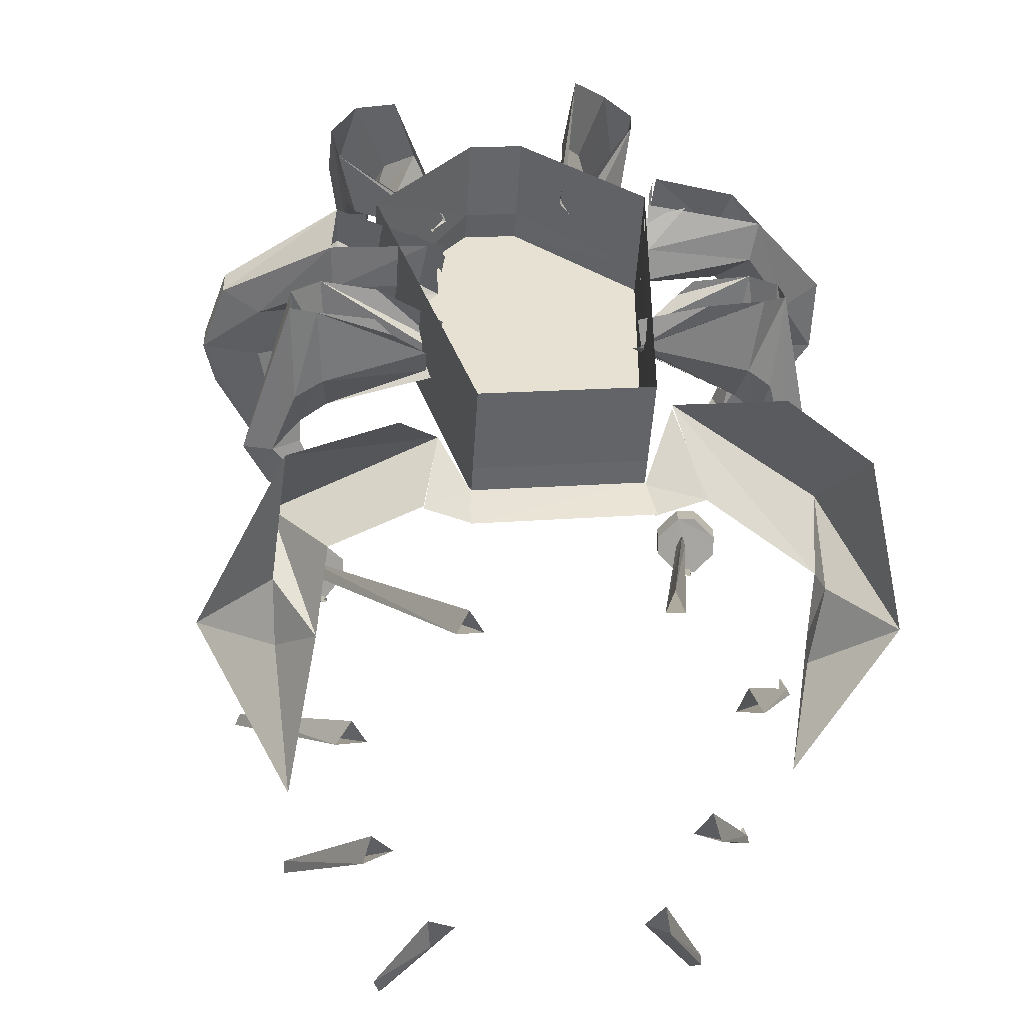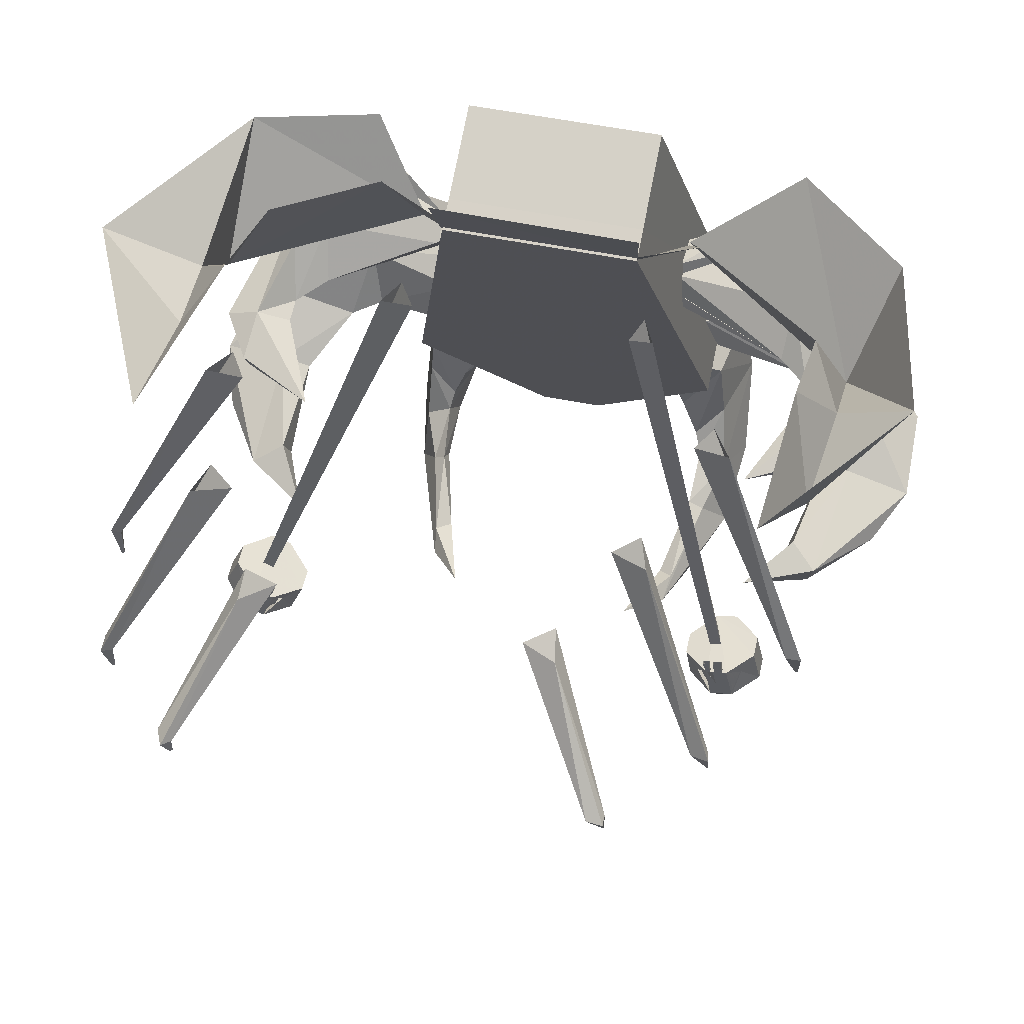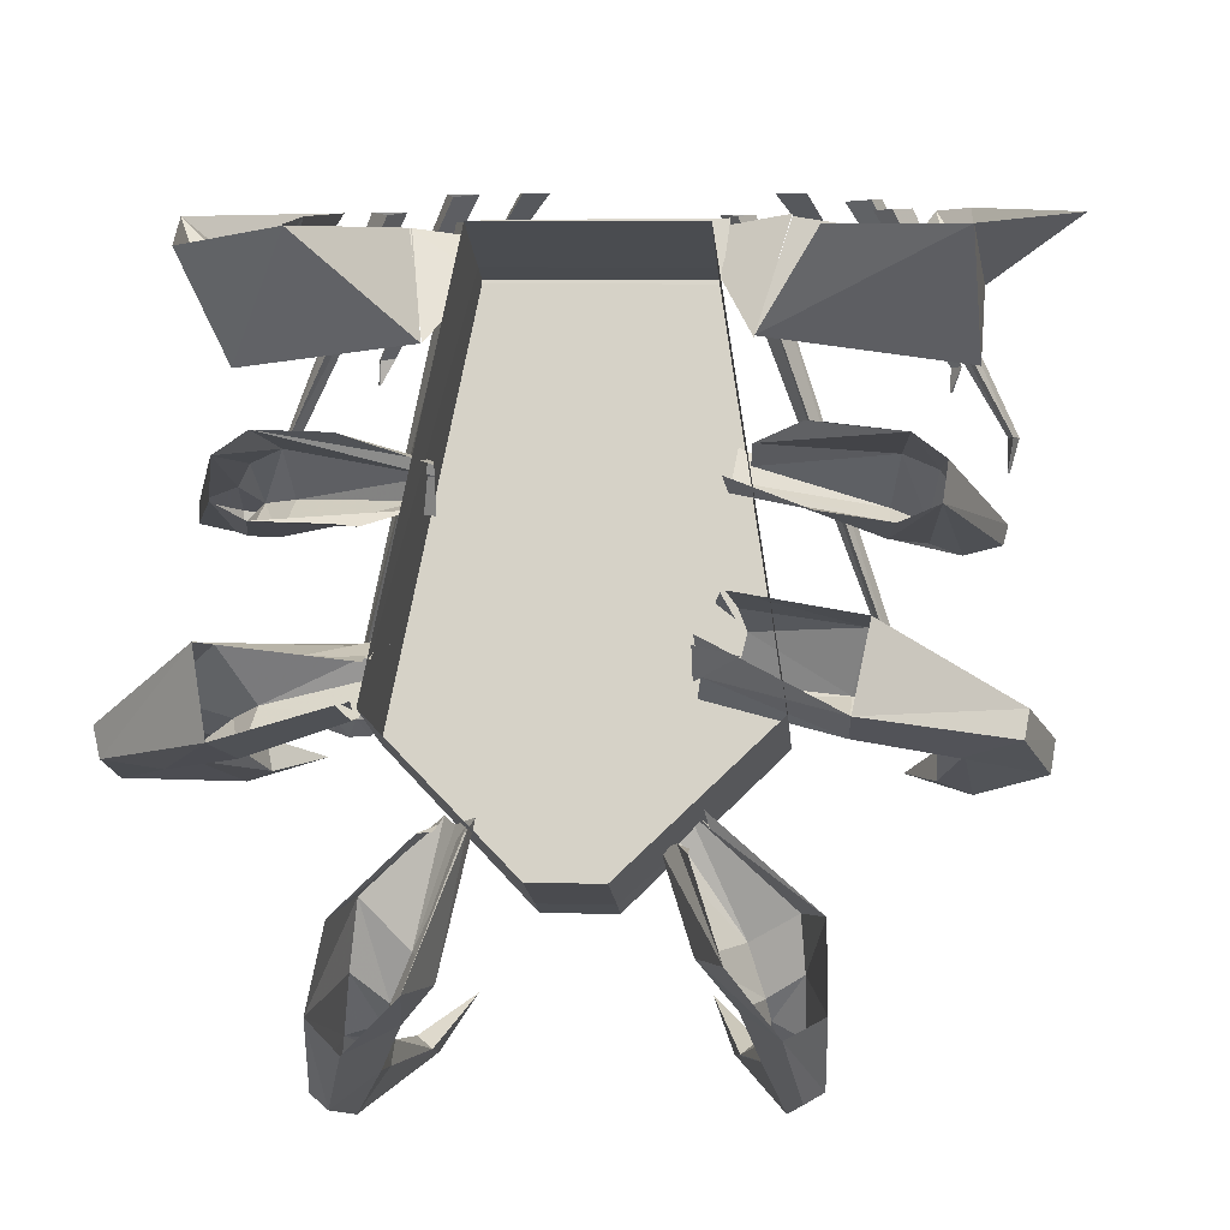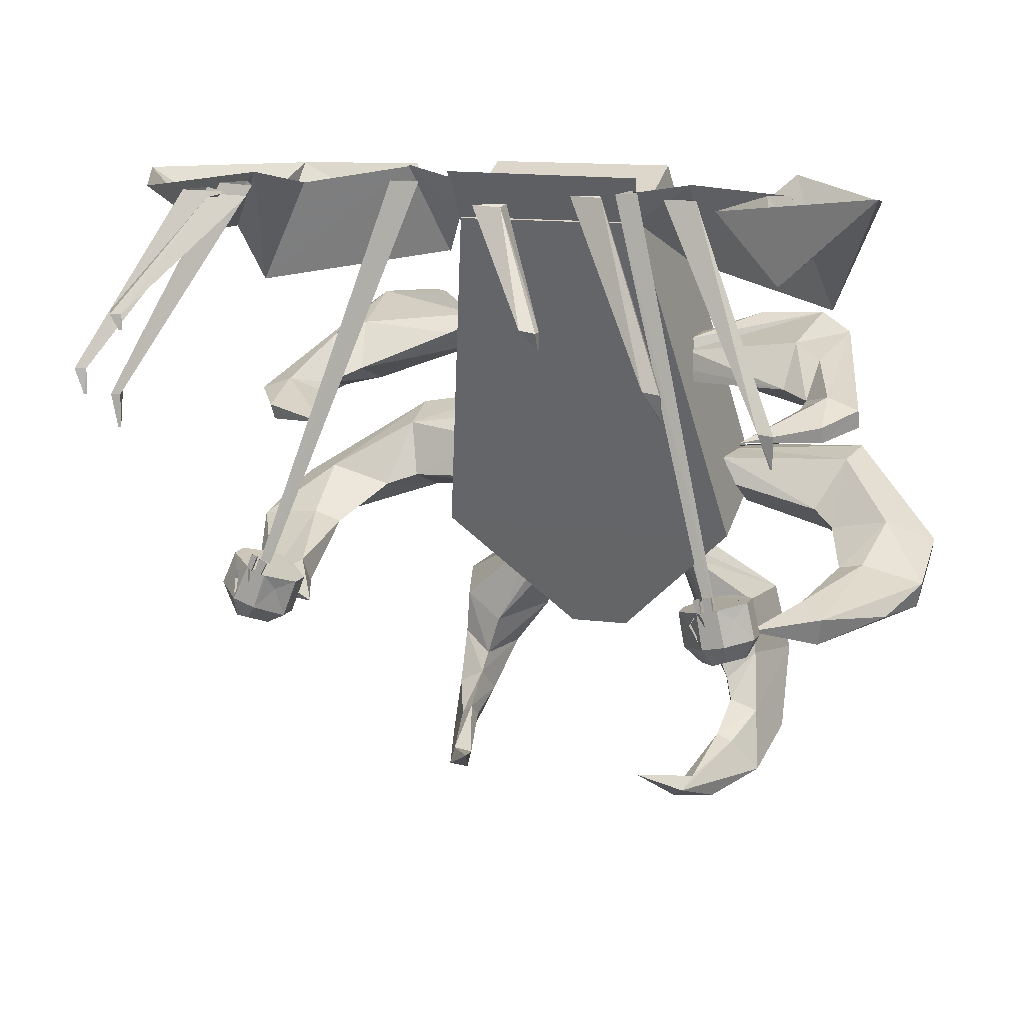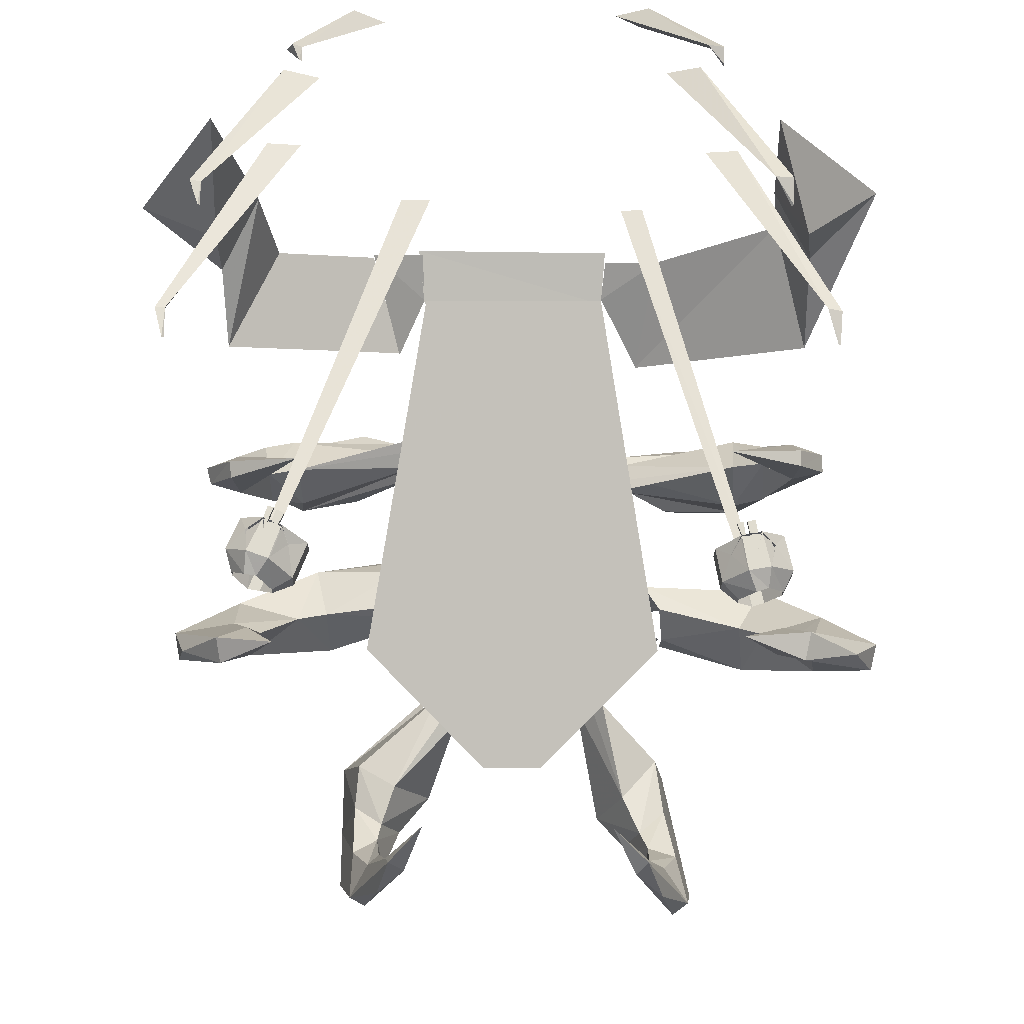
<metadata>
{"format":"obj","ext":"obj","renderer":"f3d","projection":"perspective","resolution":1024,"background":"white","views":[{"elev":16.2,"azim":170.5,"up":"+Z"},{"elev":53.3,"azim":-167.8,"up":"+Y"},{"elev":8.0,"azim":4.5,"up":"+Y"},{"elev":11.9,"azim":-161.6,"up":"+Y"},{"elev":-20.3,"azim":179.4,"up":"+Y"}]}
</metadata>
<code>
v -74 0 -68
v -64 -44 -28
v -44 -20 -64
v -46 -4 -77
v 80 6 -64
v 66 -42 -38
v 52 -20 -62
v 53 1 -75
v -44 -22 -62
v 52 -22 -62
v 55 4 -74
v -46 3 -74
v 80 5 -63
v 66 -41 -38
v 156 -55 -78
v 130 -3 -85
v 92 3 -18
v 151 3 -33
v 158 -24 -108
v 138 6 -131
v 200 6 -120
v 158 -23 -145
v 155 6 -219
v -91 -281 104
v -81 -275 61
v -77 -245 64
v -83 -245 101
v -95 -319 71
v -86 -304 44
v -91 -333 28
v -78 -316 19
v -66 -327 -42
v -68 -323 -27
v -47 -314 -63
v -60 -332 -36
v -61 -327 -22
v -83 -338 34
v -71 -321 25
v -70 -314 56
v -87 -324 76
v -76 -292 115
v -59 -290 79
v -52 -266 127
v -45 -272 88
v -67 -289 52
v -58 -268 55
v -71 -299 45
v -70 -312 19
v -75 -338 -11
v -42 -220 50
v -33 -215 60
v -47 -218 43
v -34 -214 78
v -38 -220 76
v -35 -218 70
v -53 -218 76
v -47 -218 60
v -48 -219 70
v -184 3 -147
v -144 -36 -178
v -126 3 -226
v -150 -27 -131
v -131 3 -147
v -116 2 -15
v -64 -44 -26
v -151 -58 -86
v -168 -7 -54
v -135 0 -113
v -73 0 -68
v -138 -84 24
v -138 -101 28
v -161 -120 -63
v -161 -111 -65
v -133 -120 -22
v -123 -108 32
v -118 -119 -9
v -133 -92 -29
v -118 -85 -18
v -123 -74 24
v -116 -107 -37
v -56 -94 -4
v -62 -106 6
v -62 -104 -10
v -131 -110 -50
v -56 -110 -8
v -56 -88 -2
v -91 -109 30
v -82 -111 22
v -91 -75 22
v -54 -88 13
v -145 -105 -65
v -145 -123 -61
v -147 -117 -87
v -109 -124 -103
v -130 -113 -61
v -147 -125 -85
v -161 -208 11
v -186 -204 13
v -133 -187 67
v -125 -197 45
v -140 -151 55
v -189 -191 10
v -165 -181 -1
v -136 -155 33
v -134 -188 8
v -122 -181 19
v -156 -211 -24
v -145 -202 -25
v -158 -199 -28
v -190 -206 -31
v -187 -219 -27
v -149 -216 -84
v -136 -210 -72
v -146 -230 -80
v -133 -223 -67
v -176 -219 -55
v -114 -222 -95
v -70 -156 22
v -74 -154 41
v -74 -156 67
v -82 -170 80
v -80 -180 56
v -80 -182 37
v -78 -170 19
v -80 -176 54
v -80 -170 78
v -78 -170 71
v -72 -152 39
v -72 -156 59
v -96 -154 65
v 19 -257 34
v 19 -250 49
v -12 -250 49
v -12 -257 34
v 83 -173 69
v 19 -232 93
v 83 -191 24
v -76 -173 69
v -44 4 -4
v -44 -15 -49
v -76 -191 24
v -12 -232 93
v 51 -15 -49
v 51 4 -4
v -76 -197 9
v -44 -21 -64
v -28 -21 -64
v 51 -21 -64
v 83 -197 9
v 83 -284 112
v 66 -283 76
v 50 -261 85
v 62 -256 117
v 90 -317 79
v 74 -308 57
v 83 -332 41
v 74 -316 27
v 60 -329 -31
v 63 -325 -16
v 50 -313 -62
v 68 -326 -37
v 70 -321 -24
v 91 -329 34
v 81 -314 21
v 90 -302 44
v 98 -314 72
v 99 -278 99
v 90 -274 55
v 98 -244 88
v 88 -251 53
v 75 -285 49
v 68 -264 47
v 77 -295 44
v 75 -309 19
v 75 -335 -4
v 42 -226 45
v 45 -214 45
v 35 -228 49
v 52 -211 59
v 54 -218 59
v 51 -216 53
v 47 -224 77
v 42 -224 59
v 47 -224 67
v 153 -171 8
v 173 -178 20
v 113 -139 50
v 112 -147 25
v 106 -174 66
v 171 -189 27
v 147 -198 17
v 105 -186 46
v 121 -180 8
v 106 -175 15
v 153 -192 -21
v 139 -197 -20
v 150 -203 -16
v 183 -209 -10
v 185 -196 -16
v 155 -229 -69
v 140 -222 -61
v 157 -217 -75
v 142 -209 -67
v 178 -214 -41
v 127 -225 -93
v 47 -177 14
v 49 -166 30
v 47 -147 47
v 59 -130 51
v 63 -140 27
v 66 -151 13
v 61 -172 6
v 62 -144 28
v 57 -131 49
v 55 -136 43
v 46 -168 29
v 46 -152 41
v 65 -154 55
v 139 -99 33
v 141 -83 27
v 167 -117 -58
v 165 -125 -55
v 139 -92 -25
v 127 -73 26
v 124 -85 -15
v 135 -120 -17
v 119 -117 -5
v 122 -106 37
v 120 -108 -33
v 59 -95 -3
v 67 -80 0
v 66 -90 -12
v 135 -115 -44
v 61 -83 -14
v 58 -99 2
v 96 -70 22
v 87 -70 13
v 91 -102 32
v 56 -91 15
v 149 -129 -53
v 151 -111 -59
v 152 -130 -78
v 116 -127 -99
v 135 -117 -56
v 153 -122 -81
v -106 -195 -137
v -94 -198 -149
v -94 -198 -160
v -106 -195 -172
v -116 -193 -172
v -128 -191 -160
v -128 -191 -149
v -116 -193 -137
v -104 -189 -172
v -107 -188 -172
v -108 -195 -172
v -107 -188 -170
v -104 -189 -170
v -106 -195 -170
v -108 -195 -170
v -106 -195 -169
v -116 -193 -169
v -113 -206 -169
v -109 -213 -137
v -120 -211 -137
v -113 -206 -172
v -109 -213 -172
v -101 -203 -166
v -97 -215 -160
v -97 -215 -149
v -120 -211 -172
v -132 -209 -160
v -123 -198 -166
v -132 -209 -149
v -113 -222 -143
v -105 -223 -152
v -100 -197 -152
v -107 -195 -143
v -105 -223 -157
v -100 -197 -157
v -113 -222 -166
v -107 -195 -166
v -119 -220 -166
v -113 -194 -166
v -127 -219 -157
v -122 -192 -157
v -127 -219 -152
v -122 -192 -152
v -119 -220 -143
v -113 -194 -143
v -109 -188 -172
v -113 -187 -172
v -114 -194 -172
v -110 -194 -172
v -113 -187 -170
v -109 -188 -170
v -110 -194 -170
v -114 -194 -170
v -109 -213 -169
v -101 -203 -163
v -120 -211 -169
v -123 -198 -163
v -113 -204 -156
v -111 -204 -149
v -112 -213 -142
v -118 -215 -161
v -57 1 -118
v -63 1 -131
v -108 -206 -156
v -52 0 -131
v -107 -215 -164
v 126 -188 -141
v 138 -184 -153
v 138 -184 -164
v 126 -188 -176
v 117 -192 -176
v 105 -197 -164
v 105 -197 -153
v 117 -192 -141
v 124 -182 -176
v 121 -183 -176
v 124 -190 -176
v 121 -183 -174
v 124 -182 -174
v 126 -188 -174
v 124 -190 -174
v 126 -188 -173
v 117 -192 -173
v 126 -201 -173
v 134 -205 -141
v 123 -209 -141
v 126 -201 -176
v 134 -205 -176
v 135 -192 -170
v 145 -200 -164
v 145 -200 -153
v 123 -209 -176
v 112 -215 -164
v 114 -200 -170
v 112 -215 -153
v 135 -215 -147
v 142 -211 -156
v 132 -187 -156
v 125 -189 -147
v 142 -211 -161
v 132 -187 -161
v 135 -215 -170
v 125 -189 -170
v 129 -216 -170
v 120 -191 -170
v 122 -220 -161
v 111 -195 -161
v 122 -220 -156
v 111 -195 -156
v 129 -216 -147
v 120 -191 -147
v 120 -184 -176
v 116 -186 -176
v 119 -192 -176
v 122 -190 -176
v 116 -186 -174
v 120 -184 -174
v 122 -190 -174
v 119 -192 -174
v 134 -205 -173
v 135 -192 -167
v 123 -209 -173
v 114 -200 -167
v 125 -200 -160
v 127 -199 -153
v 131 -207 -146
v 127 -212 -165
v 56 4 -122
v 48 4 -135
v 130 -199 -160
v 63 4 -135
v 136 -206 -168
v 100 -35 -360
v 107 -34 -356
v 100 -42 -360
v 81 11 -298
v 66 11 -303
v 104 -35 -363
v 80 11 -314
v 101 -42 -361
v 149 -70 -299
v 154 -69 -293
v 149 -82 -299
v 111 9 -246
v 99 8 -256
v 154 -70 -301
v 116 9 -262
v 150 -82 -300
v 173 -96 -218
v 175 -95 -211
v 173 -112 -218
v 120 6 -180
v 112 5 -193
v 178 -96 -218
v 129 6 -193
v 174 -112 -219
v -86 -35 -357
v -79 -34 -362
v -86 -42 -357
v -41 11 -310
v -53 11 -300
v -86 -35 -362
v -56 11 -317
v -86 -42 -359
v -121 -68 -297
v -114 -67 -301
v -121 -80 -297
v -68 11 -257
v -79 10 -246
v -122 -68 -302
v -84 11 -263
v -122 -80 -298
v -151 -98 -217
v -146 -97 -222
v -151 -114 -217
v -92 4 -189
v -99 3 -176
v -153 -98 -221
v -108 4 -191
v -152 -114 -217
f 1 2 3 4
f 5 6 7 8
f 9 10 11 12
f 13 14 15 16
f 14 17 18 15
f 15 19 20 16
f 18 21 19 15
f 20 19 22
f 22 19 21
f 20 22 23
f 22 21 23
f 24 25 26 27
f 24 28 29 25
f 30 31 29
f 29 28 30
f 32 33 31 30
f 34 33 32
f 35 36 34
f 35 37 38 36
f 38 37 39
f 37 40 39
f 39 40 41 42
f 42 41 43 44
f 45 42 44 46
f 26 25 45 46
f 47 39 42 45
f 47 45 25 29
f 48 47 29 31
f 38 39 47 48
f 38 48 36
f 31 33 48
f 48 33 36
f 36 33 34
f 24 41 40 28
f 28 40 37 30
f 30 37 49
f 49 32 30
f 49 37 35
f 49 35 32
f 32 35 34
f 50 46 51
f 46 44 51
f 52 46 50
f 26 46 52
f 43 53 54 55
f 56 27 57 58
f 55 51 44 43
f 52 57 27 26
f 59 60 61
f 59 62 60
f 60 62 63
f 60 63 61
f 64 65 66 67
f 66 62 59 67
f 68 63 62 66
f 65 69 68 66
f 70 71 72 73
f 74 71 75 76
f 70 77 78 79
f 78 80 81
f 82 83 76 75
f 78 77 84 80
f 85 80 83
f 81 80 85
f 80 76 83
f 81 86 79 78
f 75 87 88 82
f 89 79 86 90
f 84 74 76 80
f 77 91 84
f 74 84 92
f 91 93 94
f 91 95 84
f 84 95 92
f 70 73 91 77
f 92 72 71 74
f 96 92 94
f 91 73 93
f 96 72 92
f 94 95 91
f 94 92 95
f 93 96 94
f 73 72 96 93
f 97 98 99 100
f 101 102 103 104
f 105 97 100 106
f 105 106 104 103
f 107 97 105 108
f 108 105 103 109
f 103 102 110
f 110 109 103
f 107 111 97
f 111 98 97
f 112 113 109 110
f 109 113 108
f 114 111 107 115
f 116 112 110
f 116 111 114
f 116 114 112
f 117 113 112
f 114 115 117
f 112 114 117
f 115 113 117
f 107 108 115
f 108 113 115
f 110 111 116
f 102 98 111 110
f 101 99 98 102
f 104 106 118
f 119 120 101 104
f 100 99 121 122
f 106 100 123
f 124 106 123
f 118 106 124
f 104 118 119
f 122 123 100
f 125 126 127
f 128 129 130
f 131 132 133 134
f 135 136 132 137
f 138 139 140 141
f 142 138 141 133
f 137 143 144 135
f 145 146 147 148 149 131 134
f 149 137 132 131
f 145 141 140 146
f 148 143 137 149
f 134 133 141 145
f 133 132 136 142
f 140 139 144 143
f 146 140 143 148
f 150 151 152 153
f 150 154 155 151
f 156 157 155
f 155 154 156
f 158 159 157 156
f 160 159 158
f 161 162 160
f 161 163 164 162
f 164 163 165
f 163 166 165
f 165 166 167 168
f 168 167 169 170
f 171 168 170 172
f 152 151 171 172
f 173 165 168 171
f 173 171 151 155
f 174 173 155 157
f 164 165 173 174
f 164 174 162
f 157 159 174
f 174 159 162
f 162 159 160
f 150 167 166 154
f 154 166 163 156
f 156 163 175
f 175 158 156
f 175 163 161
f 175 161 158
f 158 161 160
f 176 172 177
f 172 170 177
f 178 172 176
f 152 172 178
f 169 179 180 181
f 182 153 183 184
f 181 177 170 169
f 178 183 153 152
f 185 186 187 188
f 189 190 191 192
f 193 185 188 194
f 193 194 192 191
f 195 185 193 196
f 196 193 191 197
f 191 190 198
f 198 197 191
f 195 199 185
f 199 186 185
f 200 201 197 198
f 197 201 196
f 202 199 195 203
f 204 200 198
f 204 199 202
f 204 202 200
f 205 201 200
f 202 203 205
f 200 202 205
f 203 201 205
f 195 196 203
f 196 201 203
f 198 199 204
f 190 186 199 198
f 189 187 186 190
f 192 194 206
f 207 208 189 192
f 188 187 209 210
f 194 188 211
f 212 194 211
f 206 194 212
f 192 206 207
f 210 211 188
f 213 214 215
f 216 217 218
f 219 220 221 222
f 223 220 224 225
f 219 226 227 228
f 227 229 230
f 231 232 225 224
f 227 226 233 229
f 234 229 232
f 230 229 234
f 229 225 232
f 230 235 228 227
f 224 236 237 231
f 238 228 235 239
f 233 223 225 229
f 226 240 233
f 223 233 241
f 240 242 243
f 240 244 233
f 233 244 241
f 219 222 240 226
f 241 221 220 223
f 245 241 243
f 240 222 242
f 245 221 241
f 243 244 240
f 243 241 244
f 242 245 243
f 222 221 245 242
f 246 247 248 249 250 251 252 253
f 254 255 256 249
f 257 258 259 260
f 258 254 249 259
f 255 257 260 256
f 261 262 263
f 253 246 264 265
f 266 267 249
f 268 267 269 248
f 249 268 248
f 246 247 270 264
f 266 250 271
f 272 271 273 251
f 251 273 250
f 252 253 265 274
f 267 266 271
f 251 252 274 272
f 247 248 269 270
f 275 276 277 278
f 276 279 280 277
f 279 281 282 280
f 281 283 284 282
f 283 285 286 284
f 285 287 288 286
f 287 289 290 288
f 289 275 278 290
f 291 292 293 294
f 295 296 297 298
f 296 291 294 297
f 292 295 298 293
f 299 300 261
f 301 262 302
f 265 264 275 289
f 264 270 276 275
f 270 269 279 276
f 269 267 281 279
f 267 271 283 281
f 271 272 285 283
f 272 274 287 285
f 274 265 289 287
f 303 304 305 306
f 303 304 307 308
f 304 309 310 307
f 303 309 310 308
f 304 309 311 305
f 303 309 311 306
f 312 313 314 315 316 317 318 319
f 320 321 322 315
f 323 324 325 326
f 324 320 315 325
f 321 323 326 322
f 327 328 329
f 319 312 330 331
f 332 333 315
f 334 333 335 314
f 315 334 314
f 312 313 336 330
f 332 316 337
f 338 337 339 317
f 317 339 316
f 318 319 331 340
f 333 332 337
f 317 318 340 338
f 313 314 335 336
f 341 342 343 344
f 342 345 346 343
f 345 347 348 346
f 347 349 350 348
f 349 351 352 350
f 351 353 354 352
f 353 355 356 354
f 355 341 344 356
f 357 358 359 360
f 361 362 363 364
f 362 357 360 363
f 358 361 364 359
f 365 366 327
f 367 328 368
f 331 330 341 355
f 330 336 342 341
f 336 335 345 342
f 335 333 347 345
f 333 337 349 347
f 337 338 351 349
f 338 340 353 351
f 340 331 355 353
f 369 370 371 372
f 369 370 373 374
f 370 375 376 373
f 369 375 376 374
f 370 375 377 371
f 369 375 377 372
f 378 379 380 380
f 378 379 381 382
f 379 383 384 381
f 378 383 384 382
f 379 383 385 380
f 378 383 385 380
f 386 387 388 388
f 386 387 389 390
f 387 391 392 389
f 386 391 392 390
f 387 391 393 388
f 386 391 393 388
f 394 395 396 396
f 394 395 397 398
f 395 399 400 397
f 394 399 400 398
f 395 399 401 396
f 394 399 401 396
f 402 403 404 404
f 402 403 405 406
f 403 407 408 405
f 402 407 408 406
f 403 407 409 404
f 402 407 409 404
f 410 411 412 412
f 410 411 413 414
f 411 415 416 413
f 410 415 416 414
f 411 415 417 412
f 410 415 417 412
f 418 419 420 420
f 418 419 421 422
f 419 423 424 421
f 418 423 424 422
f 419 423 425 420
f 418 423 425 420

</code>
